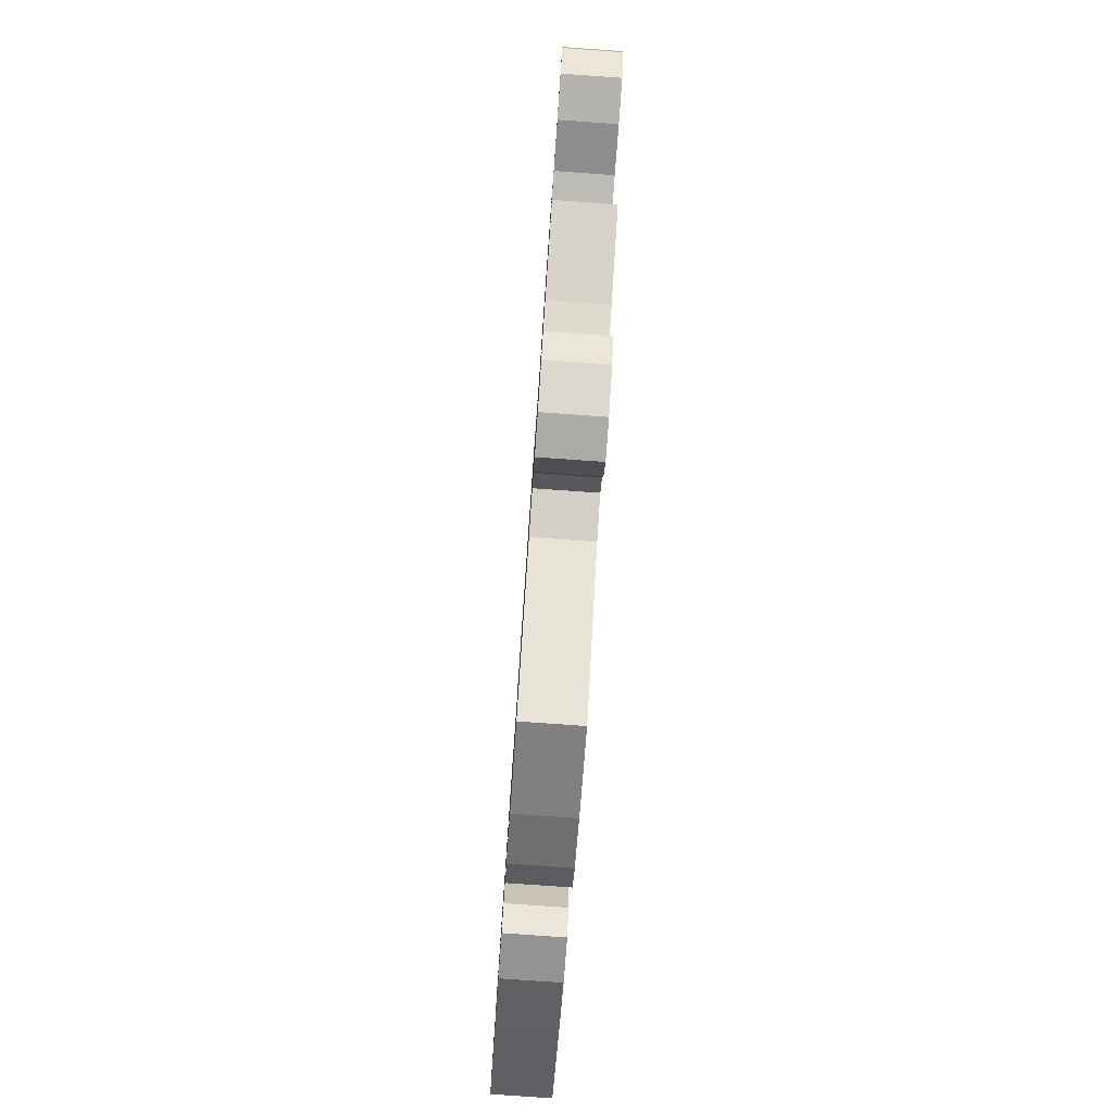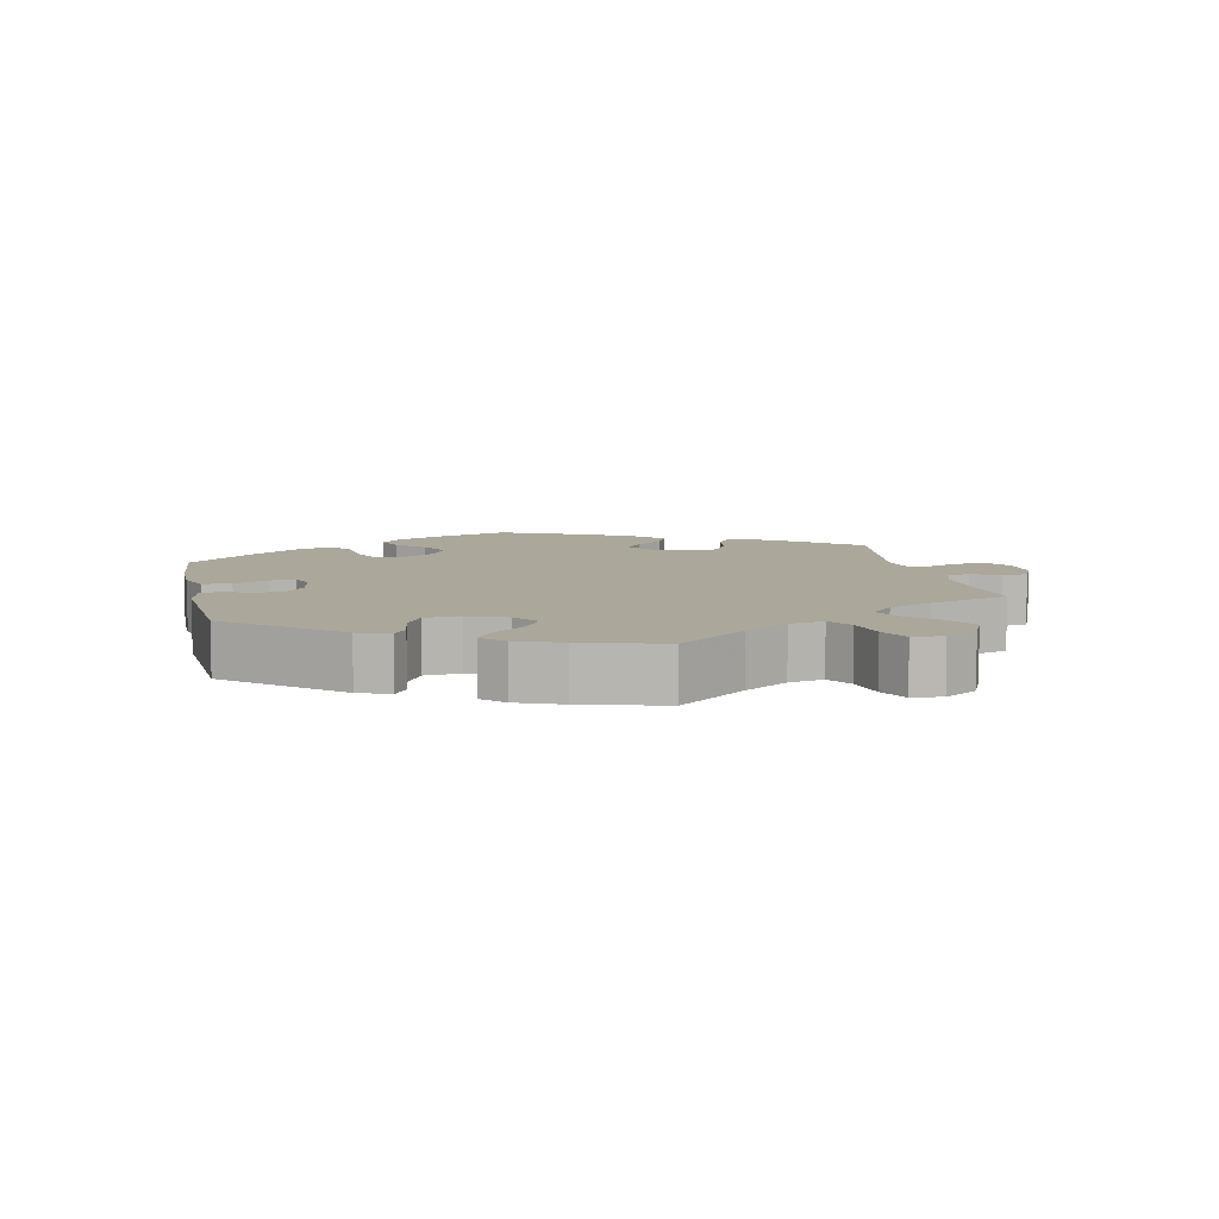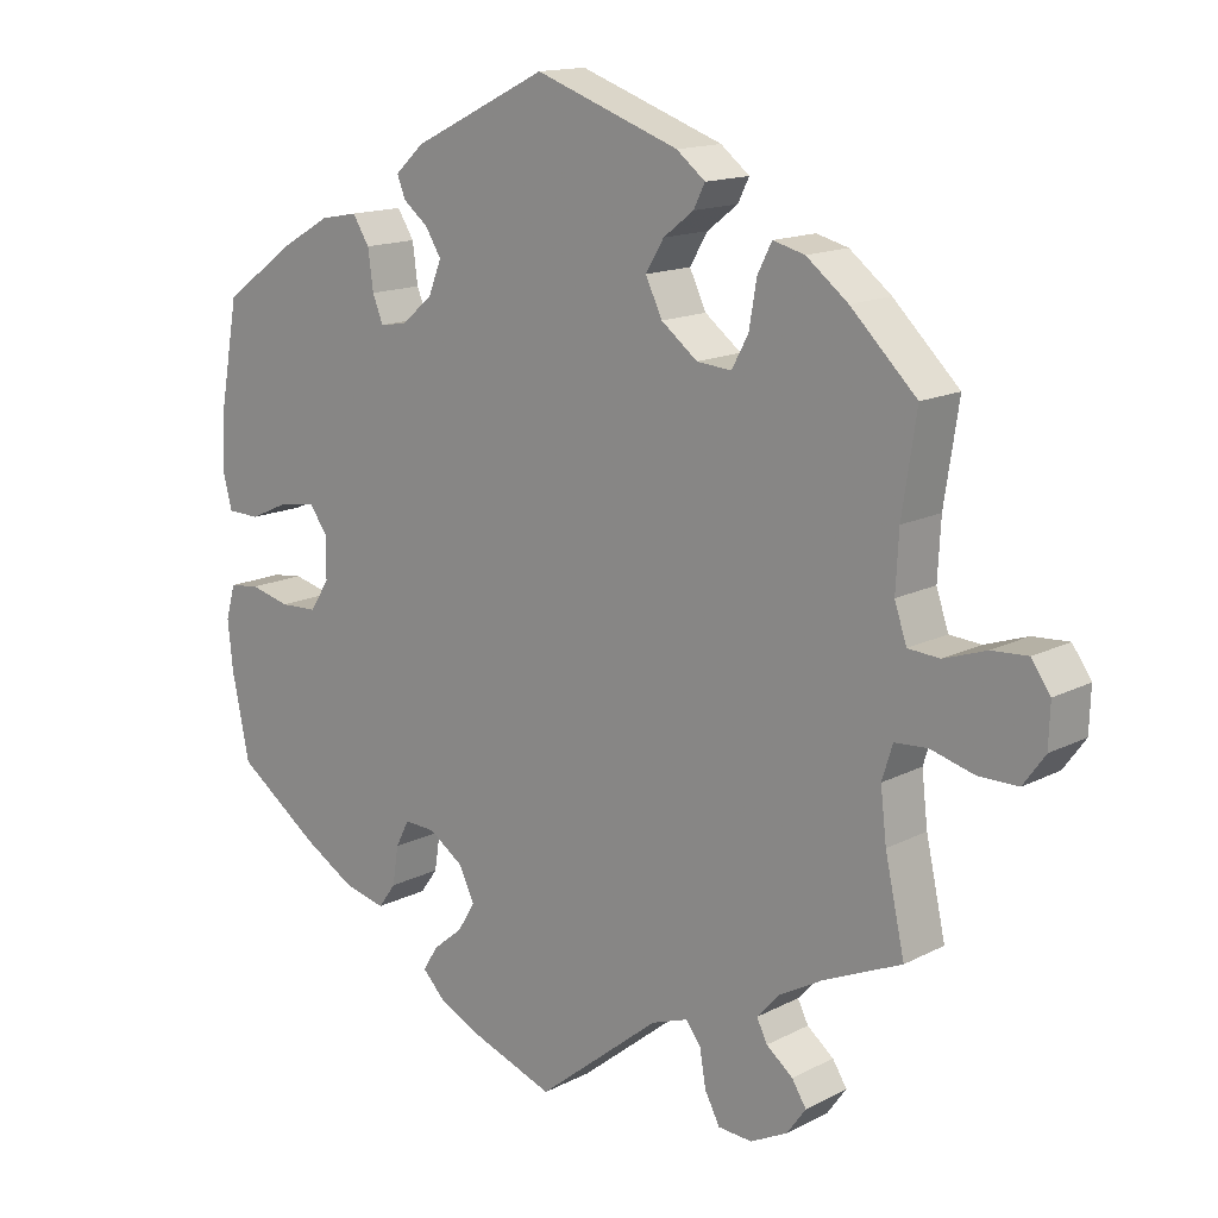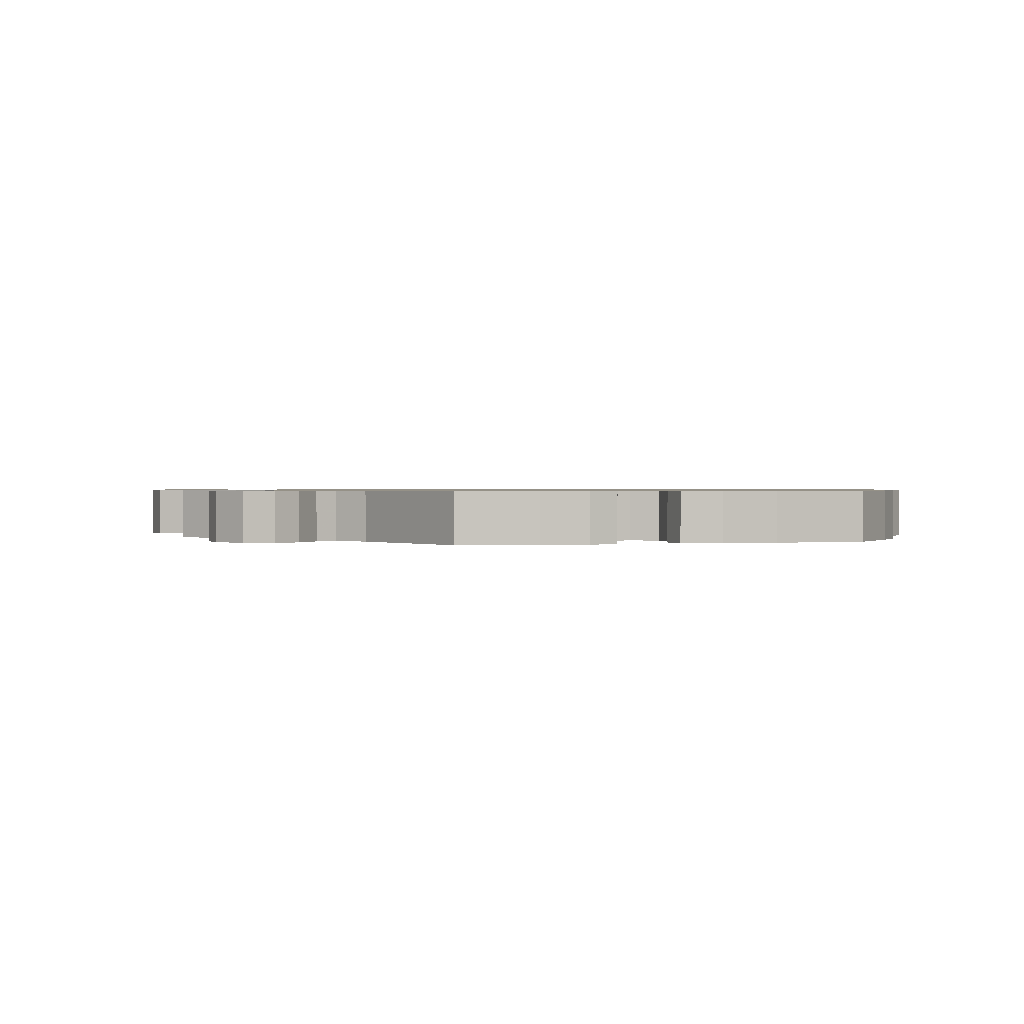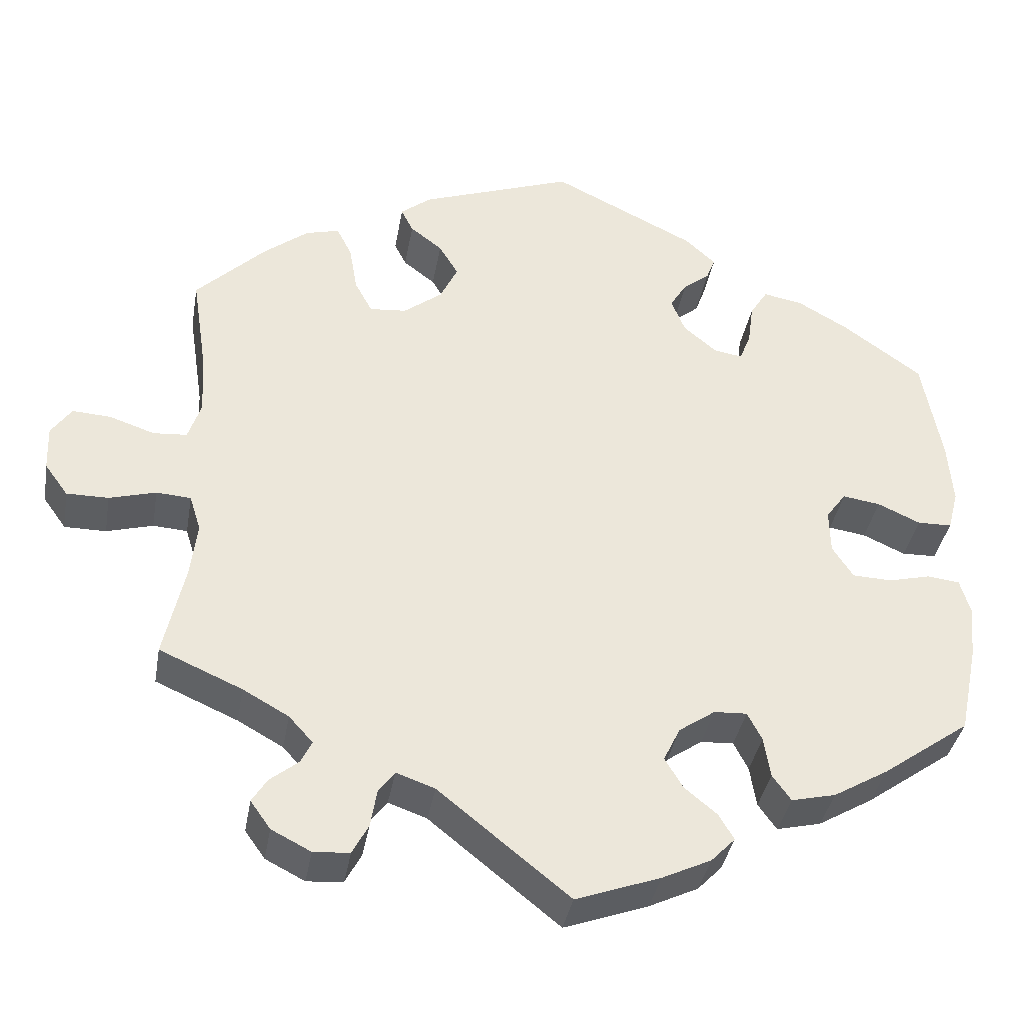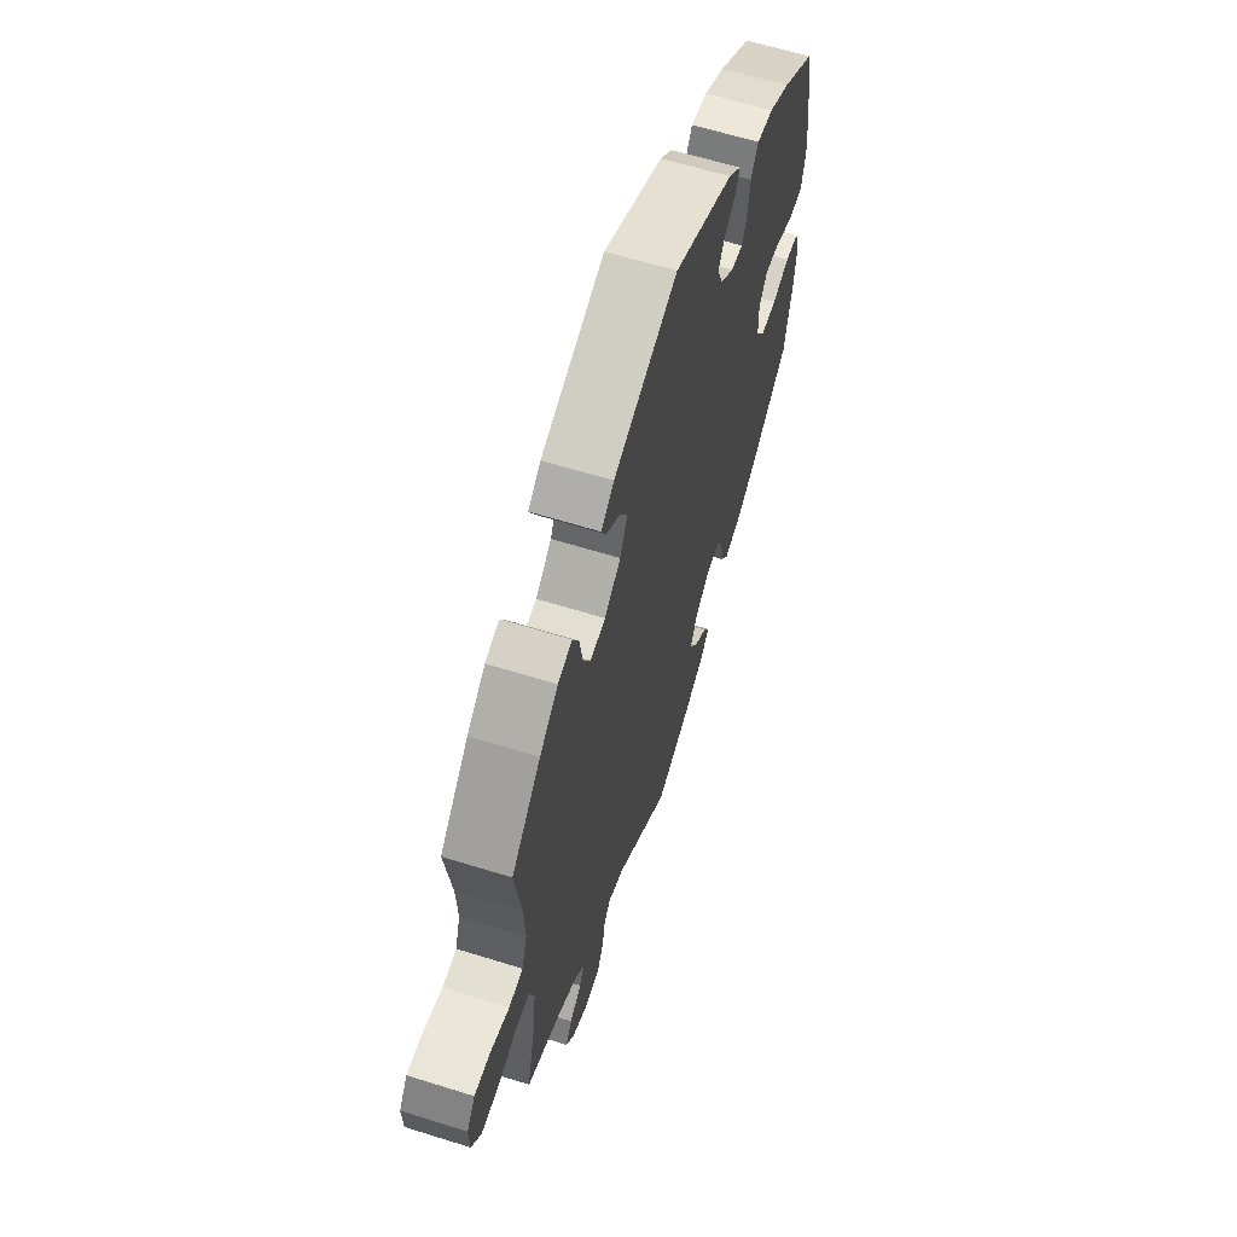
<metadata>
{"format":"obj","ext":"obj","renderer":"f3d","projection":"perspective","resolution":1024,"background":"white","views":[{"elev":-80.0,"azim":86.0,"up":"+Z"},{"elev":8.1,"azim":47.8,"up":"+Y"},{"elev":14.7,"azim":42.1,"up":"+Z"},{"elev":0.8,"azim":-166.1,"up":"+Y"},{"elev":-37.3,"azim":170.2,"up":"+Z"},{"elev":62.1,"azim":107.6,"up":"+Z"}]}
</metadata>
<code>
v -0.401 0.07 0.36
v -0.338 0.07 0.396
v -0.289 0.07 0.405
v -0.267 0.07 0.37
v -0.26 0.07 0.318
v -0.246 0.07 0.283
v -0.21 0.07 0.289
v -0.169 0.07 0.324
v -0.152 0.07 0.367
v -0.173 0.07 0.401
v -0.206 0.07 0.427
v -0.217 0.07 0.455
v -0.179 0.07 0.49
v 0 0.07 0.578
v 0.191 0.07 0.51
v 0.229 0.07 0.48
v 0.214 0.07 0.45
v 0.174 0.07 0.419
v 0.15 0.07 0.379
v 0.172 0.07 0.333
v 0.22 0.07 0.296
v 0.266 0.07 0.292
v 0.288 0.07 0.333
v 0.298 0.07 0.392
v 0.317 0.07 0.429
v 0.359 0.07 0.418
v 0.414 0.07 0.375
v 0.501 0.07 0.29
v 0.482 0.07 0.165
v 0.478 0.07 0.09
v 0.494 0.07 0.042
v 0.536 0.07 0.039
v 0.592 0.07 0.058
v 0.64 0.07 0.061
v 0.665 0.07 0.025
v 0.663 0.07 -0.031
v 0.634 0.07 -0.071
v 0.582 0.07 -0.071
v 0.524 0.07 -0.055
v 0.481 0.07 -0.058
v 0.467 0.07 -0.103
v 0.475 0.07 -0.171
v 0.501 0.07 -0.289
v 0.398 0.07 -0.334
v 0.341 0.07 -0.366
v 0.311 0.07 -0.399
v 0.325 0.07 -0.427
v 0.36 0.07 -0.455
v 0.379 0.07 -0.485
v 0.354 0.07 -0.52
v 0.305 0.07 -0.545
v 0.26 0.07 -0.542
v 0.24 0.07 -0.504
v 0.232 0.07 -0.456
v 0.212 0.07 -0.43
v 0.164 0.07 -0.447
v 0.001 0.07 -0.578
v -0.104 0.07 -0.54
v -0.165 0.07 -0.511
v -0.195 0.07 -0.48
v -0.176 0.07 -0.448
v -0.136 0.07 -0.415
v -0.113 0.07 -0.377
v -0.134 0.07 -0.334
v -0.179 0.07 -0.303
v -0.22 0.07 -0.301
v -0.238 0.07 -0.336
v -0.246 0.07 -0.387
v -0.269 0.07 -0.419
v -0.324 0.07 -0.406
v -0.392 0.07 -0.366
v -0.501 0.07 -0.288
v -0.524 0.07 -0.177
v -0.531 0.07 -0.111
v -0.518 0.07 -0.066
v -0.478 0.07 -0.061
v -0.425 0.07 -0.074
v -0.376 0.07 -0.072
v -0.35 0.07 -0.032
v -0.349 0.07 0.023
v -0.374 0.07 0.057
v -0.421 0.07 0.05
v -0.474 0.07 0.026
v -0.517 0.07 0.027
v -0.53 0.07 0.077
v -0.524 0.07 0.156
v -0.5 0.07 0.289
v -0.401 0 0.36
v -0.338 0 0.396
v -0.289 0 0.405
v -0.267 0 0.37
v -0.26 0 0.318
v -0.246 0 0.283
v -0.21 0 0.289
v -0.169 0 0.324
v -0.152 0 0.367
v -0.173 0 0.401
v -0.206 0 0.427
v -0.217 0 0.455
v -0.179 0 0.49
v 0 0 0.578
v 0.191 0 0.51
v 0.229 0 0.48
v 0.214 0 0.45
v 0.174 0 0.419
v 0.15 0 0.379
v 0.172 0 0.333
v 0.22 0 0.296
v 0.266 0 0.292
v 0.288 0 0.333
v 0.298 0 0.392
v 0.317 0 0.429
v 0.359 0 0.418
v 0.414 0 0.375
v 0.501 0 0.29
v 0.482 0 0.165
v 0.478 0 0.09
v 0.494 0 0.042
v 0.536 0 0.039
v 0.592 0 0.058
v 0.64 0 0.061
v 0.665 0 0.025
v 0.663 0 -0.031
v 0.634 0 -0.071
v 0.582 0 -0.071
v 0.524 0 -0.055
v 0.481 0 -0.058
v 0.467 0 -0.103
v 0.475 0 -0.171
v 0.501 0 -0.289
v 0.398 0 -0.334
v 0.341 0 -0.366
v 0.311 0 -0.399
v 0.325 0 -0.427
v 0.36 0 -0.455
v 0.379 0 -0.485
v 0.354 0 -0.52
v 0.305 0 -0.545
v 0.26 0 -0.542
v 0.24 0 -0.504
v 0.232 0 -0.456
v 0.212 0 -0.43
v 0.164 0 -0.447
v 0.001 0 -0.578
v -0.104 0 -0.54
v -0.165 0 -0.511
v -0.195 0 -0.48
v -0.176 0 -0.448
v -0.136 0 -0.415
v -0.113 0 -0.377
v -0.134 0 -0.334
v -0.179 0 -0.303
v -0.22 0 -0.301
v -0.238 0 -0.336
v -0.246 0 -0.387
v -0.269 0 -0.419
v -0.324 0 -0.406
v -0.392 0 -0.366
v -0.501 0 -0.288
v -0.524 0 -0.177
v -0.531 0 -0.111
v -0.518 0 -0.066
v -0.478 0 -0.061
v -0.425 0 -0.074
v -0.376 0 -0.072
v -0.35 0 -0.032
v -0.349 0 0.023
v -0.374 0 0.057
v -0.421 0 0.05
v -0.474 0 0.026
v -0.517 0 0.027
v -0.53 0 0.077
v -0.524 0 0.156
v -0.5 0 0.289
f 82 83 84 85
f 81 82 85 86
f 74 75 76 77
f 74 77 78
f 73 74 78
f 72 73 78
f 71 72 78 79
f 67 68 69 70
f 66 67 70 71
f 59 60 61 62
f 59 62 63
f 56 57 58 59
f 55 56 59 63
f 51 52 53 54
f 51 54 55
f 50 51 55
f 47 48 49 50
f 46 47 50 55
f 45 46 55 63
f 42 43 44
f 41 42 44 45
f 40 41 45 63
f 36 37 38 39
f 36 39 40
f 35 36 40
f 32 33 34 35
f 31 32 35 40
f 30 31 40 63
f 26 27 28 29
f 23 24 25 26
f 22 23 26 29
f 21 22 29 30
f 15 16 17 18
f 15 18 19
f 14 15 19
f 13 14 19 20
f 10 11 12 13
f 9 10 13 20
f 2 3 4 5
f 2 5 6
f 1 2 6
f 81 86 87 1
f 66 71 79
f 65 66 79 80
f 64 65 80
f 21 30 63 64
f 21 64 80
f 8 9 20 21
f 7 8 21 80
f 6 7 80 81
f 1 6 81
f 172 171 170 169
f 173 172 169 168
f 164 163 162 161
f 165 164 161
f 165 161 160
f 165 160 159
f 166 165 159 158
f 157 156 155 154
f 158 157 154 153
f 149 148 147 146
f 150 149 146
f 146 145 144 143
f 150 146 143 142
f 141 140 139 138
f 142 141 138
f 142 138 137
f 137 136 135 134
f 142 137 134 133
f 150 142 133 132
f 131 130 129
f 132 131 129 128
f 150 132 128 127
f 126 125 124 123
f 127 126 123
f 127 123 122
f 122 121 120 119
f 127 122 119 118
f 150 127 118 117
f 116 115 114 113
f 113 112 111 110
f 116 113 110 109
f 117 116 109 108
f 105 104 103 102
f 106 105 102
f 106 102 101
f 107 106 101 100
f 100 99 98 97
f 107 100 97 96
f 92 91 90 89
f 93 92 89
f 93 89 88
f 88 174 173 168
f 166 158 153
f 167 166 153 152
f 167 152 151
f 151 150 117 108
f 167 151 108
f 108 107 96 95
f 167 108 95 94
f 168 167 94 93
f 168 93 88
f 1 88 89 2
f 2 89 90 3
f 3 90 91 4
f 4 91 92 5
f 5 92 93 6
f 6 93 94 7
f 7 94 95 8
f 8 95 96 9
f 9 96 97 10
f 10 97 98 11
f 11 98 99 12
f 12 99 100 13
f 13 100 101 14
f 14 101 102 15
f 15 102 103 16
f 16 103 104 17
f 17 104 105 18
f 18 105 106 19
f 19 106 107 20
f 20 107 108 21
f 21 108 109 22
f 22 109 110 23
f 23 110 111 24
f 24 111 112 25
f 25 112 113 26
f 26 113 114 27
f 27 114 115 28
f 28 115 116 29
f 29 116 117 30
f 30 117 118 31
f 31 118 119 32
f 32 119 120 33
f 33 120 121 34
f 34 121 122 35
f 35 122 123 36
f 36 123 124 37
f 37 124 125 38
f 38 125 126 39
f 39 126 127 40
f 40 127 128 41
f 41 128 129 42
f 42 129 130 43
f 43 130 131 44
f 44 131 132 45
f 45 132 133 46
f 46 133 134 47
f 47 134 135 48
f 48 135 136 49
f 49 136 137 50
f 50 137 138 51
f 51 138 139 52
f 52 139 140 53
f 53 140 141 54
f 54 141 142 55
f 55 142 143 56
f 56 143 144 57
f 57 144 145 58
f 58 145 146 59
f 59 146 147 60
f 60 147 148 61
f 61 148 149 62
f 62 149 150 63
f 63 150 151 64
f 64 151 152 65
f 65 152 153 66
f 66 153 154 67
f 67 154 155 68
f 68 155 156 69
f 69 156 157 70
f 70 157 158 71
f 71 158 159 72
f 72 159 160 73
f 73 160 161 74
f 74 161 162 75
f 75 162 163 76
f 76 163 164 77
f 77 164 165 78
f 78 165 166 79
f 79 166 167 80
f 80 167 168 81
f 81 168 169 82
f 82 169 170 83
f 83 170 171 84
f 84 171 172 85
f 85 172 173 86
f 86 173 174 87
f 87 174 88 1

</code>
